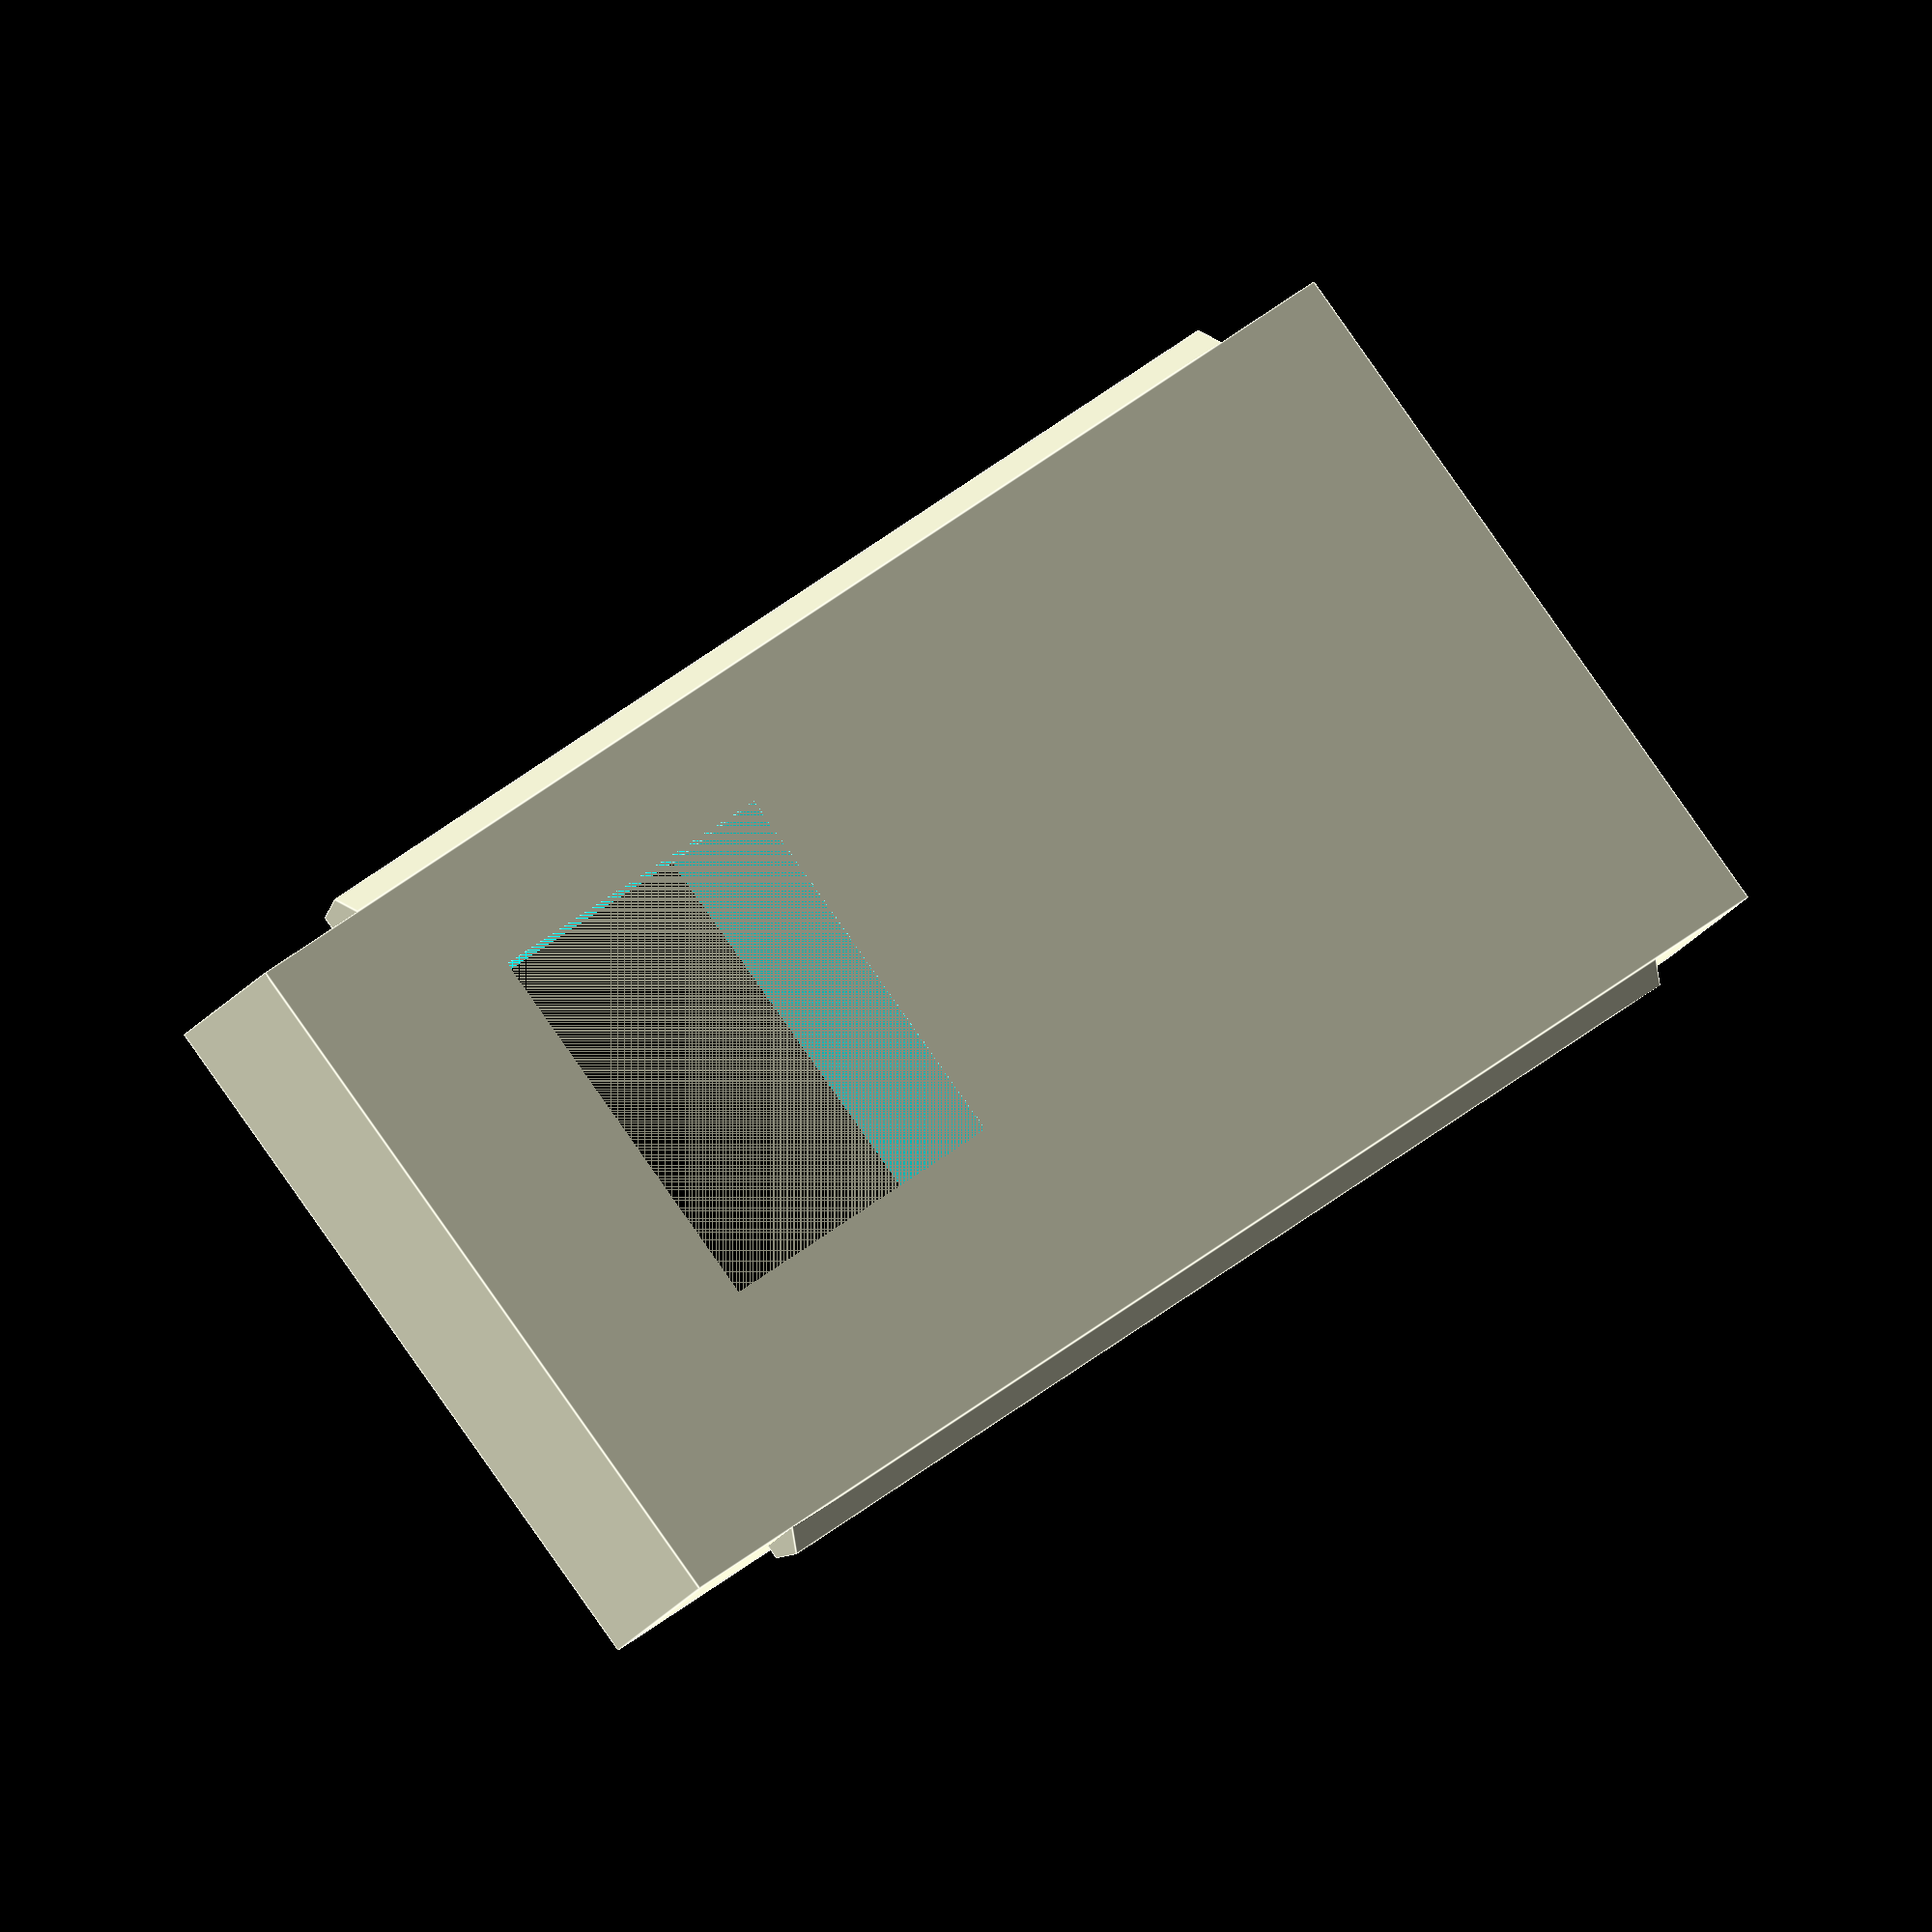
<openscad>
hyla=6;
hala=7;
h=hyla + hala + 2;
w=28;
l=60;
wall=3;

sisa =  [w,l,h];
ulko = [for (i = sisa) i+wall*2];
usb = [9,4,wall];

translate([wall,0,0.5]) {
rotate([0,90,0]) 
cylinder(r=0.5,h=w);}

difference () {
holed=8;    
cube([w+wall*2,h,3]);
translate ([(wall+2.5+holed/2-holed/2), (hyla+1-0.5-holed/2), 0]) 
    cube(holed,h=10);    
}

translate([wall,h,0.5]) {
rotate([0,90,0]) 
cylinder(r=0.5,h=w);
    }



</openscad>
<views>
elev=209.3 azim=43.2 roll=32.7 proj=o view=edges
</views>
